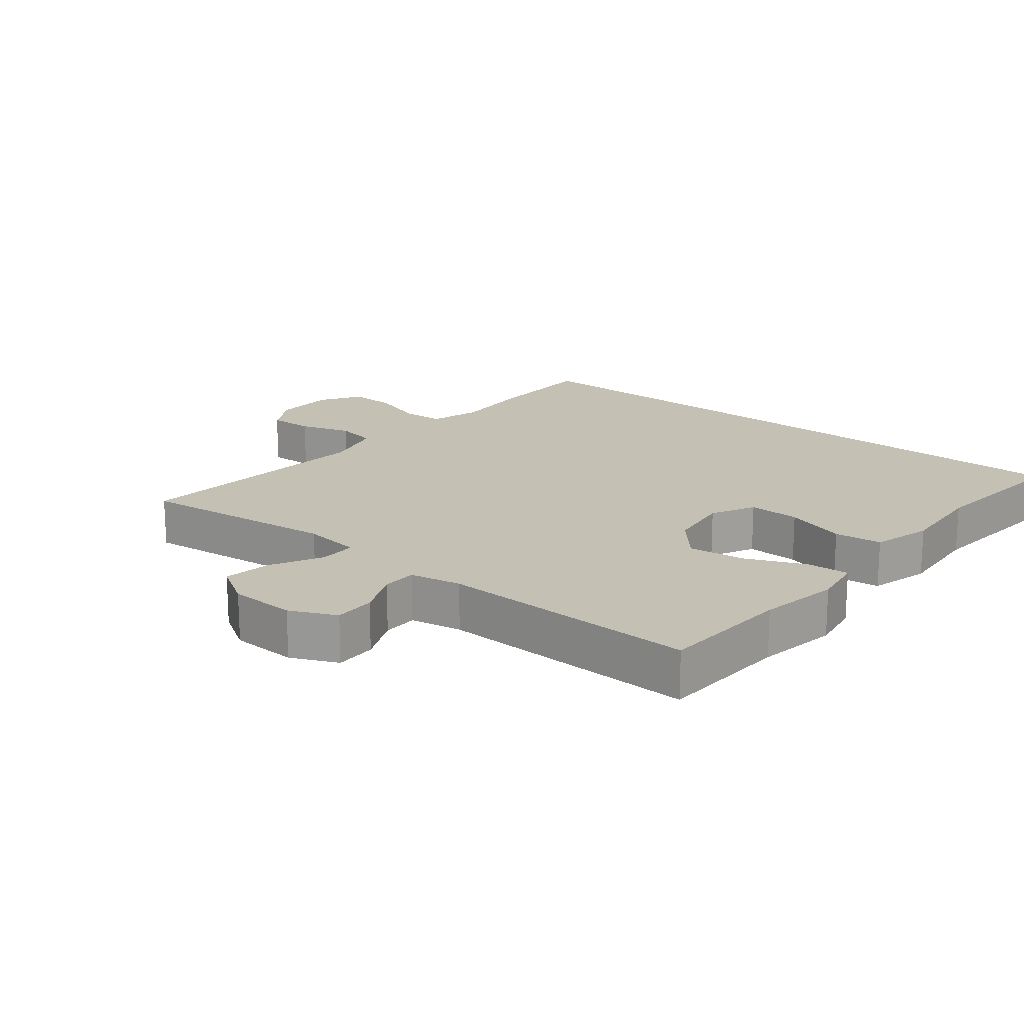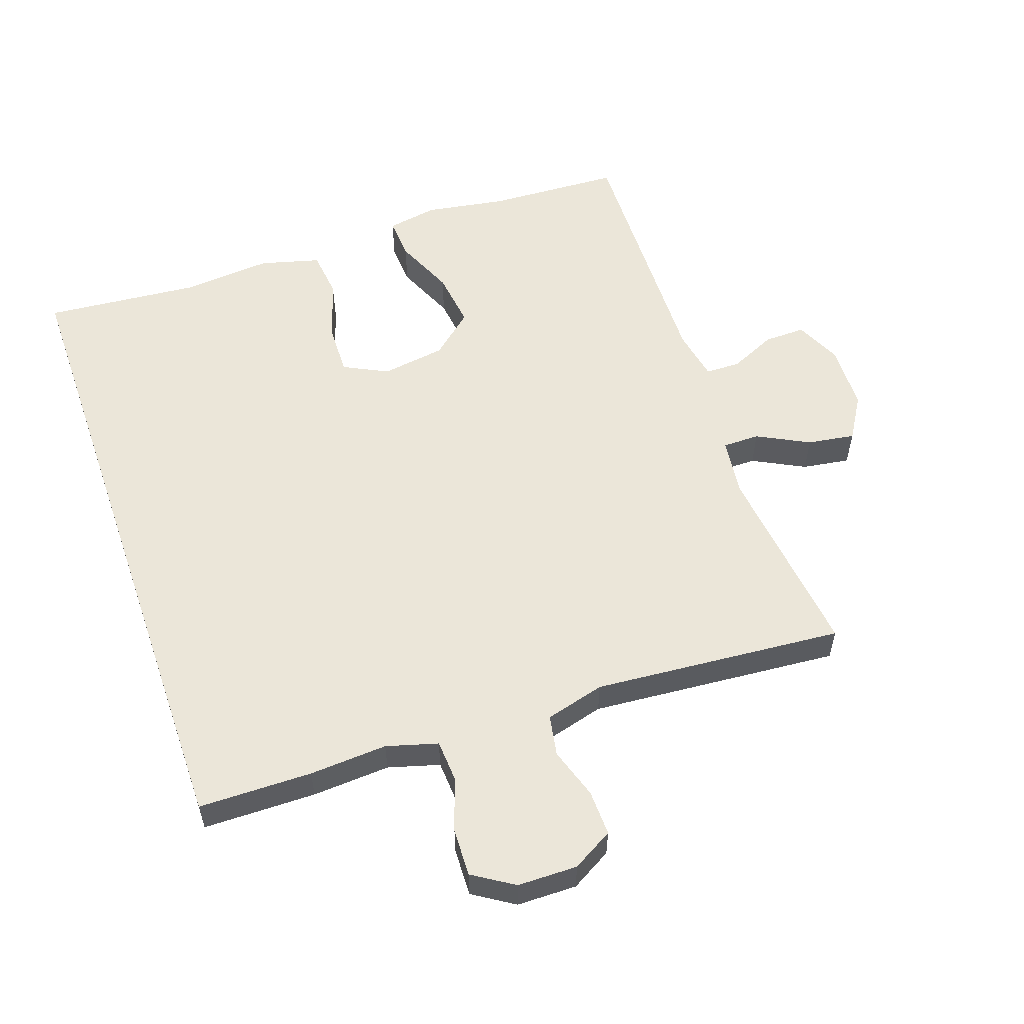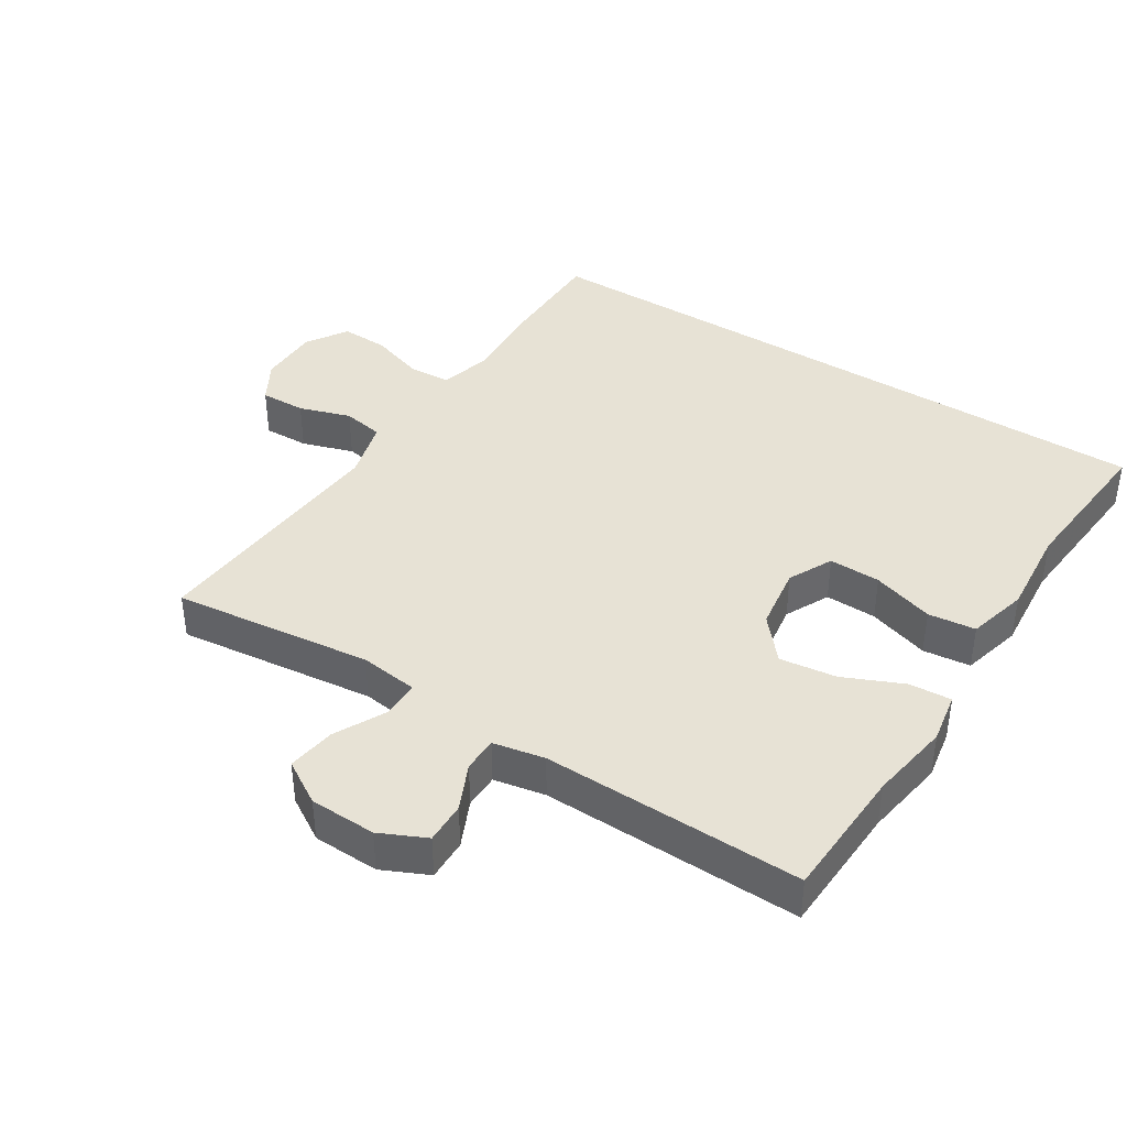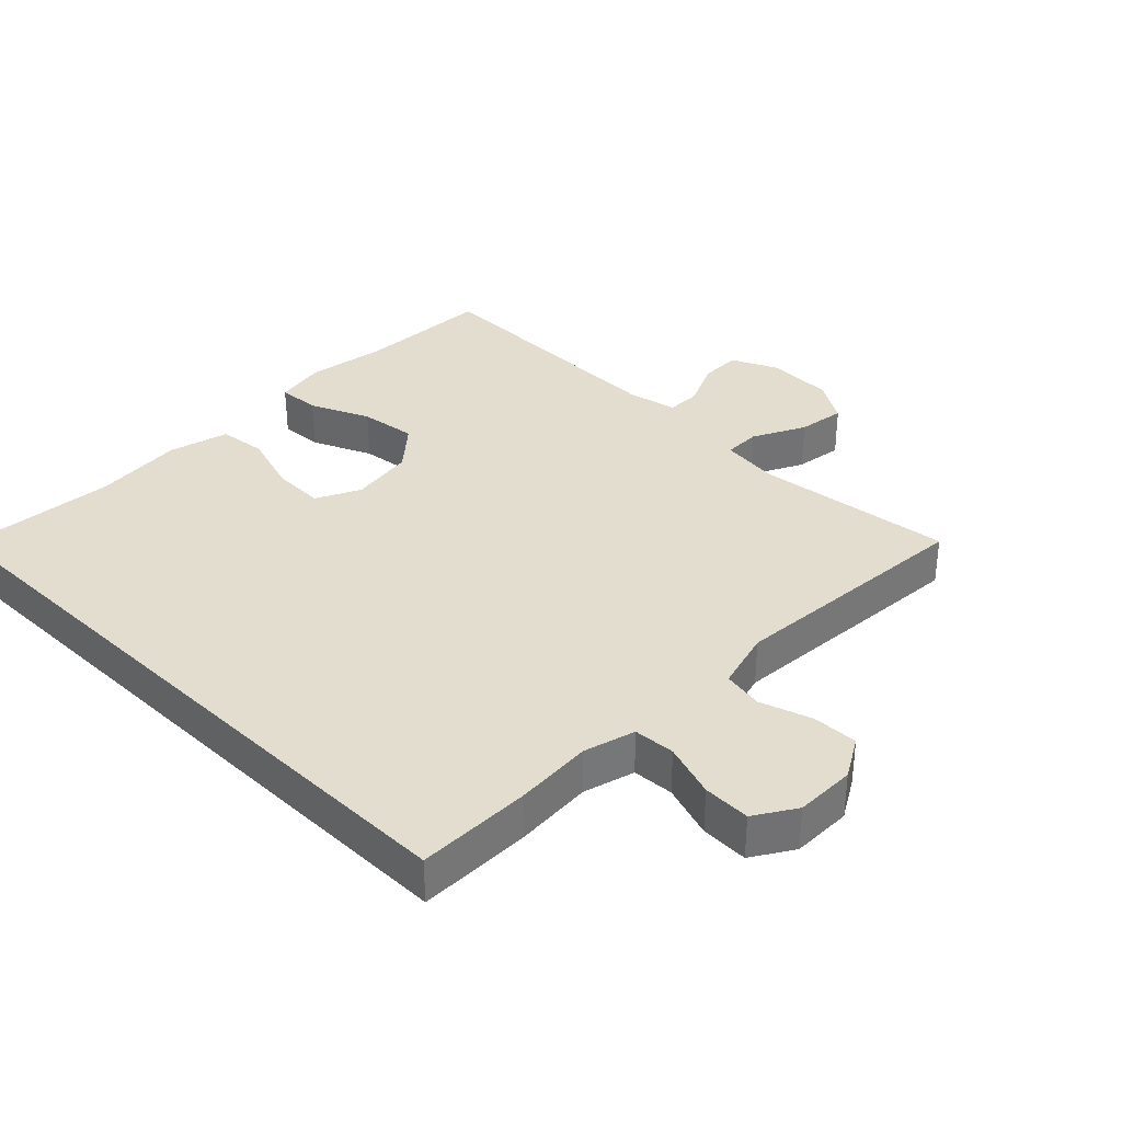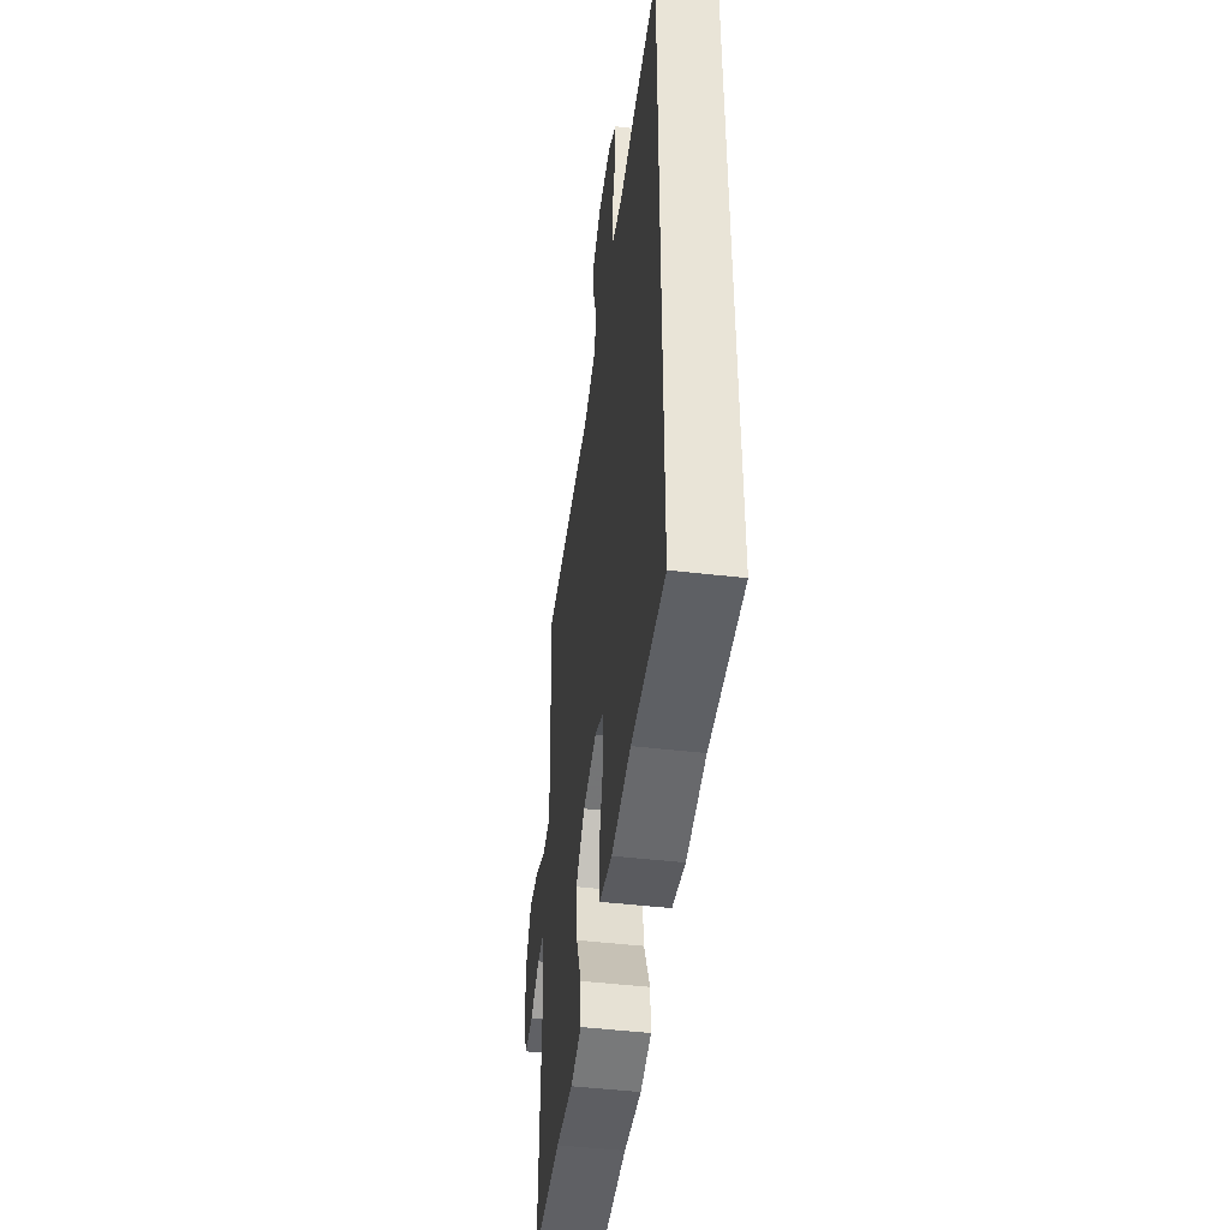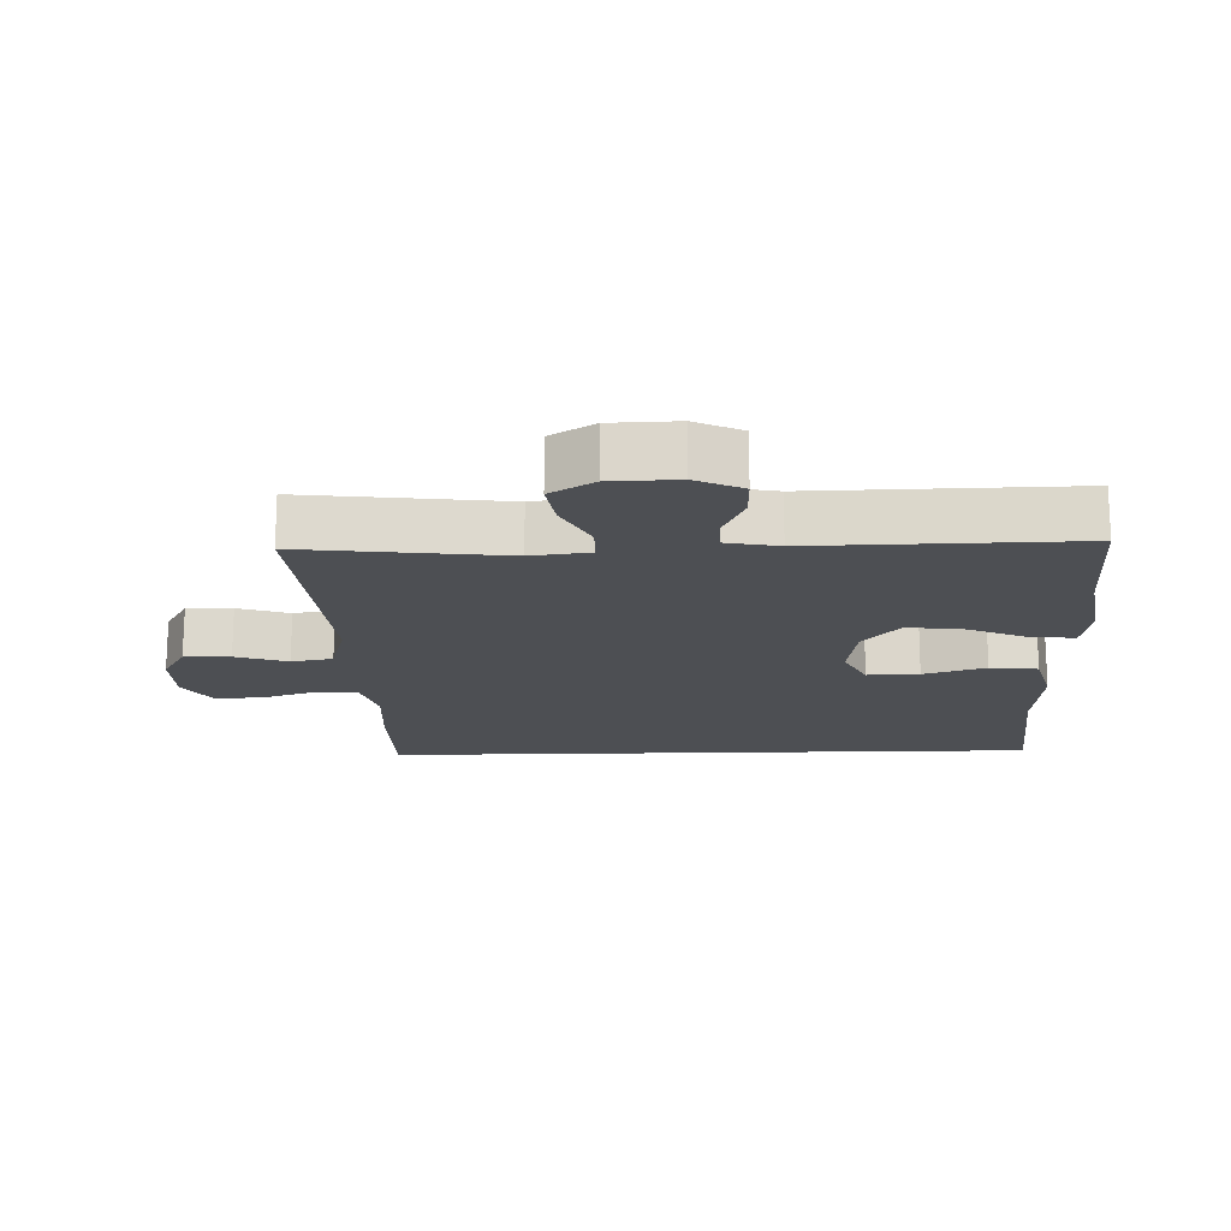
<metadata>
{"format":"obj","ext":"obj","renderer":"f3d","projection":"perspective","resolution":1024,"background":"white","views":[{"elev":18.3,"azim":129.2,"up":"+Y"},{"elev":56.3,"azim":-19.2,"up":"+Y"},{"elev":40.5,"azim":122.3,"up":"+Y"},{"elev":35.0,"azim":-45.7,"up":"+Y"},{"elev":-48.0,"azim":-97.4,"up":"+Z"},{"elev":-17.5,"azim":91.7,"up":"+Y"}]}
</metadata>
<code>
v 0.5 0.07 -0.5
v 0.301 0.07 -0.51
v 0.18 0.07 -0.53
v 0.104 0.07 -0.517
v 0.108 0.07 -0.454
v 0.147 0.07 -0.365
v 0.158 0.07 -0.28
v 0.095 0.07 -0.226
v -0.001 0.07 -0.212
v -0.067 0.07 -0.245
v -0.065 0.07 -0.322
v -0.036 0.07 -0.414
v -0.044 0.07 -0.485
v -0.134 0.07 -0.509
v -0.268 0.07 -0.498
v -0.5 0.07 -0.519
v -0.5 0.07 0.463
v -0.33 0.07 0.465
v -0.213 0.07 0.458
v -0.136 0.07 0.48
v -0.132 0.07 0.542
v -0.159 0.07 0.623
v -0.161 0.07 0.694
v -0.1 0.07 0.733
v -0.01 0.07 0.734
v 0.051 0.07 0.699
v 0.049 0.07 0.631
v 0.024 0.07 0.554
v 0.035 0.07 0.493
v 0.124 0.07 0.469
v 0.5 0.07 0.5
v 0.465 0.07 0.202
v 0.476 0.07 0.115
v 0.531 0.07 0.115
v 0.609 0.07 0.155
v 0.68 0.07 0.166
v 0.719 0.07 0.102
v 0.722 0.07 0.003
v 0.69 0.07 -0.066
v 0.628 0.07 -0.065
v 0.559 0.07 -0.034
v 0.507 0.07 -0.035
v 0.492 0.07 -0.112
v 0.5 0 -0.5
v 0.301 0 -0.51
v 0.18 0 -0.53
v 0.104 0 -0.517
v 0.108 0 -0.454
v 0.147 0 -0.365
v 0.158 0 -0.28
v 0.095 0 -0.226
v -0.001 0 -0.212
v -0.067 0 -0.245
v -0.065 0 -0.322
v -0.036 0 -0.414
v -0.044 0 -0.485
v -0.134 0 -0.509
v -0.268 0 -0.498
v -0.5 0 -0.519
v -0.5 0 0.463
v -0.33 0 0.465
v -0.213 0 0.458
v -0.136 0 0.48
v -0.132 0 0.542
v -0.159 0 0.623
v -0.161 0 0.694
v -0.1 0 0.733
v -0.01 0 0.734
v 0.051 0 0.699
v 0.049 0 0.631
v 0.024 0 0.554
v 0.035 0 0.493
v 0.124 0 0.469
v 0.5 0 0.5
v 0.465 0 0.202
v 0.476 0 0.115
v 0.531 0 0.115
v 0.609 0 0.155
v 0.68 0 0.166
v 0.719 0 0.102
v 0.722 0 0.003
v 0.69 0 -0.066
v 0.628 0 -0.065
v 0.559 0 -0.034
v 0.507 0 -0.035
v 0.492 0 -0.112
f 38 39 40 41
f 38 41 42
f 37 38 42
f 34 35 36 37
f 33 34 37 42
f 30 31 32
f 29 30 32 33
f 25 26 27 28
f 25 28 29
f 24 25 29
f 21 22 23 24
f 20 21 24 29
f 19 20 29 33
f 15 16 17 18
f 11 12 13 14
f 10 11 14 15
f 3 4 5 6
f 2 3 6 7
f 43 1 2 7
f 42 43 7 8
f 33 42 8 9
f 19 33 9 10
f 10 15 18 19
f 84 83 82 81
f 85 84 81
f 85 81 80
f 80 79 78 77
f 85 80 77 76
f 75 74 73
f 76 75 73 72
f 71 70 69 68
f 72 71 68
f 72 68 67
f 67 66 65 64
f 72 67 64 63
f 76 72 63 62
f 61 60 59 58
f 57 56 55 54
f 58 57 54 53
f 49 48 47 46
f 50 49 46 45
f 50 45 44 86
f 51 50 86 85
f 52 51 85 76
f 53 52 76 62
f 62 61 58 53
f 1 44 45 2
f 2 45 46 3
f 3 46 47 4
f 4 47 48 5
f 5 48 49 6
f 6 49 50 7
f 7 50 51 8
f 8 51 52 9
f 9 52 53 10
f 10 53 54 11
f 11 54 55 12
f 12 55 56 13
f 13 56 57 14
f 14 57 58 15
f 15 58 59 16
f 16 59 60 17
f 17 60 61 18
f 18 61 62 19
f 19 62 63 20
f 20 63 64 21
f 21 64 65 22
f 22 65 66 23
f 23 66 67 24
f 24 67 68 25
f 25 68 69 26
f 26 69 70 27
f 27 70 71 28
f 28 71 72 29
f 29 72 73 30
f 30 73 74 31
f 31 74 75 32
f 32 75 76 33
f 33 76 77 34
f 34 77 78 35
f 35 78 79 36
f 36 79 80 37
f 37 80 81 38
f 38 81 82 39
f 39 82 83 40
f 40 83 84 41
f 41 84 85 42
f 42 85 86 43
f 43 86 44 1

</code>
